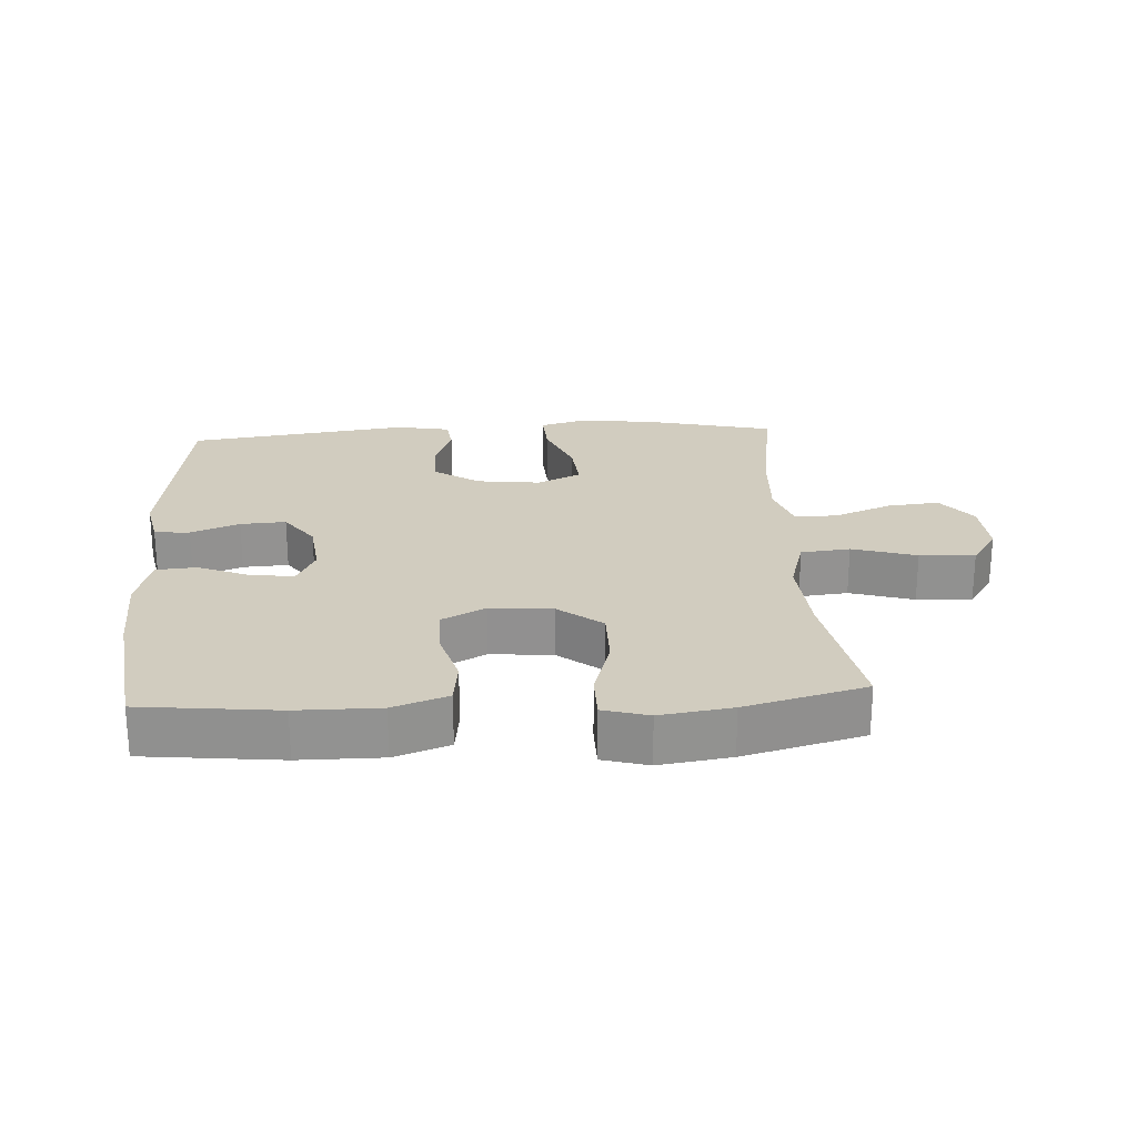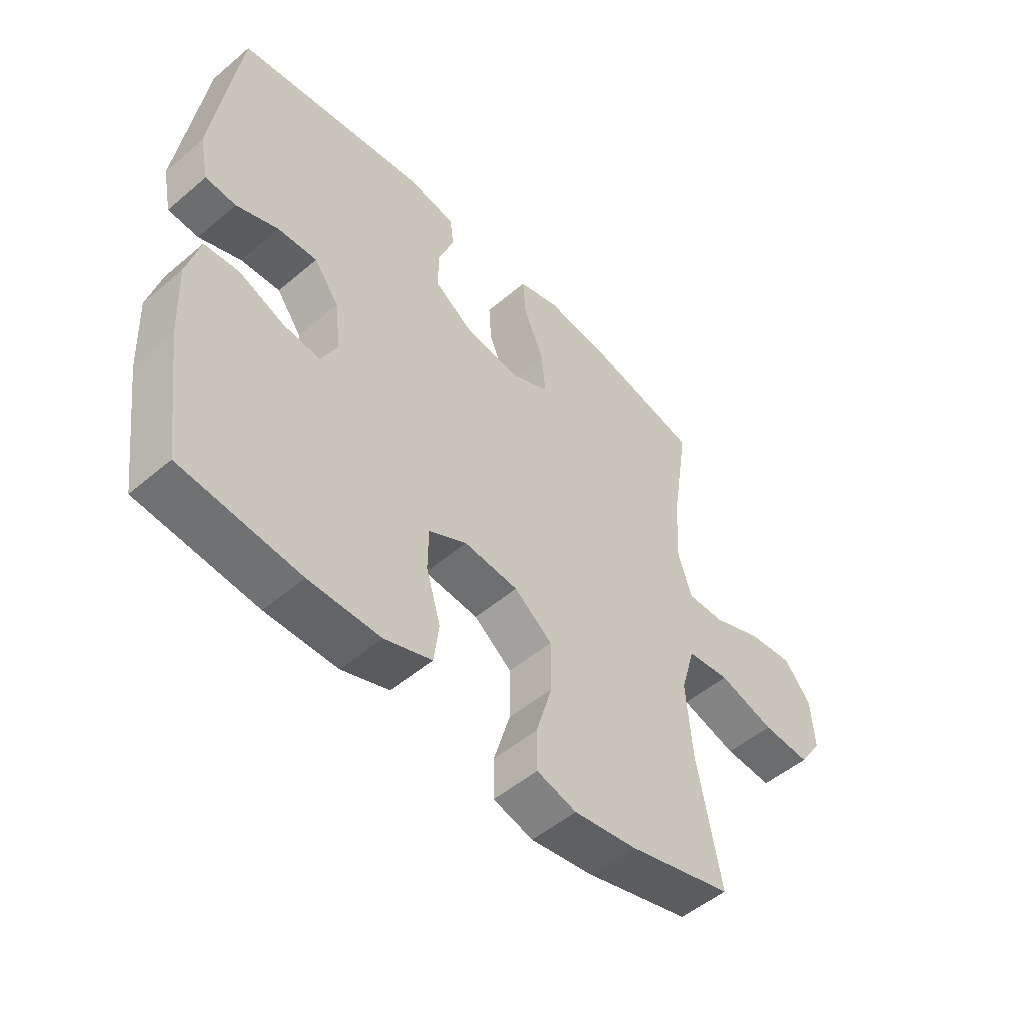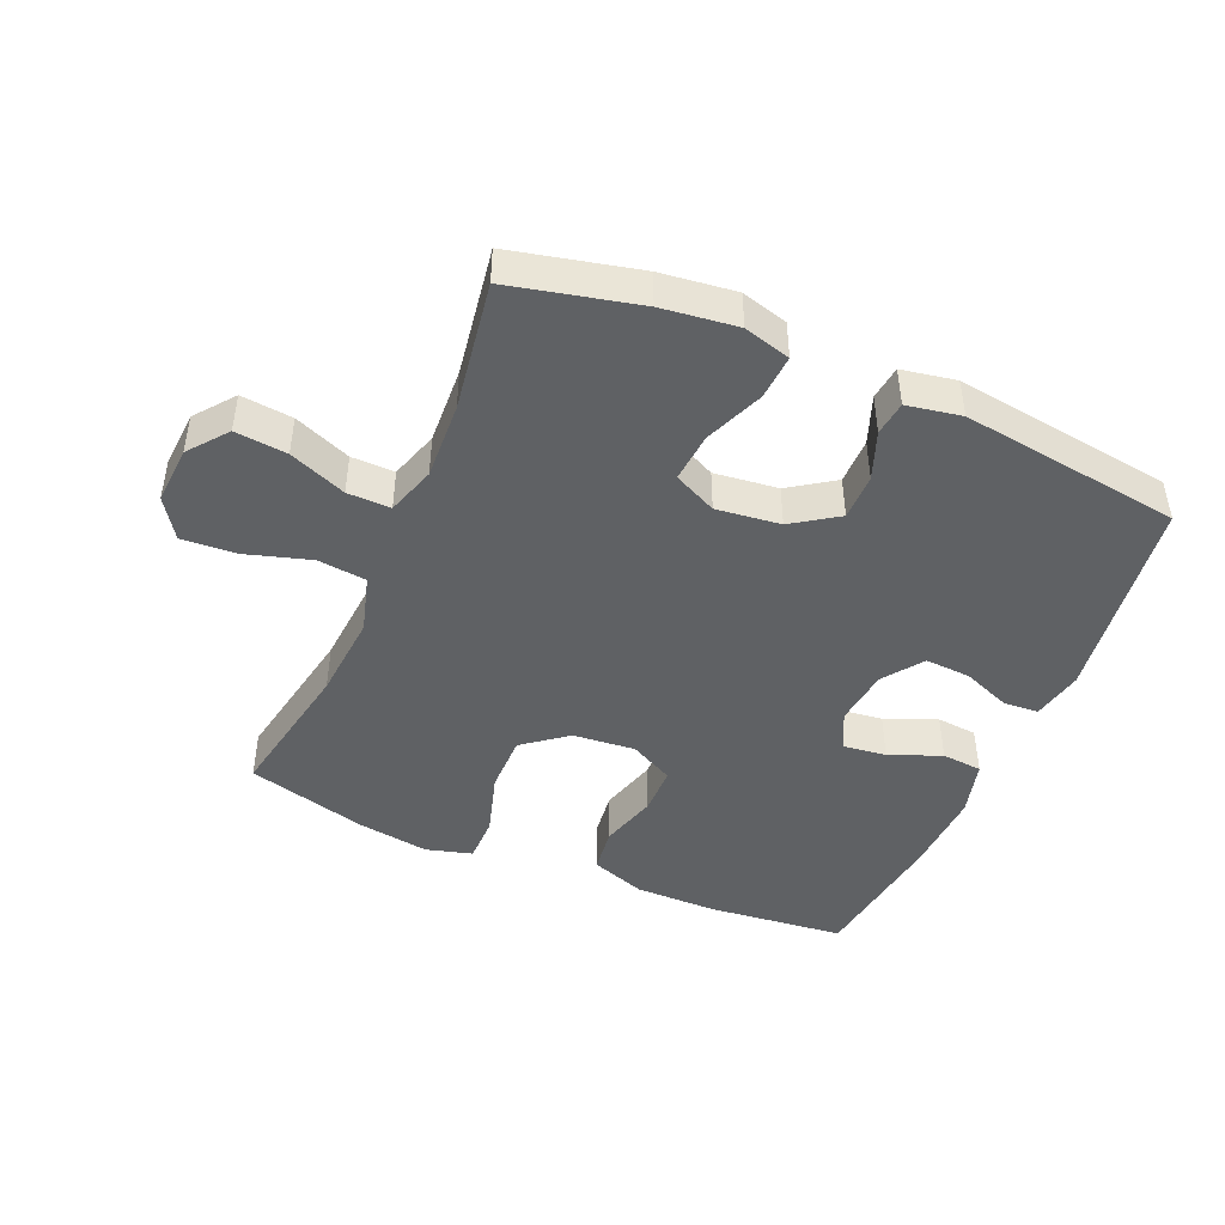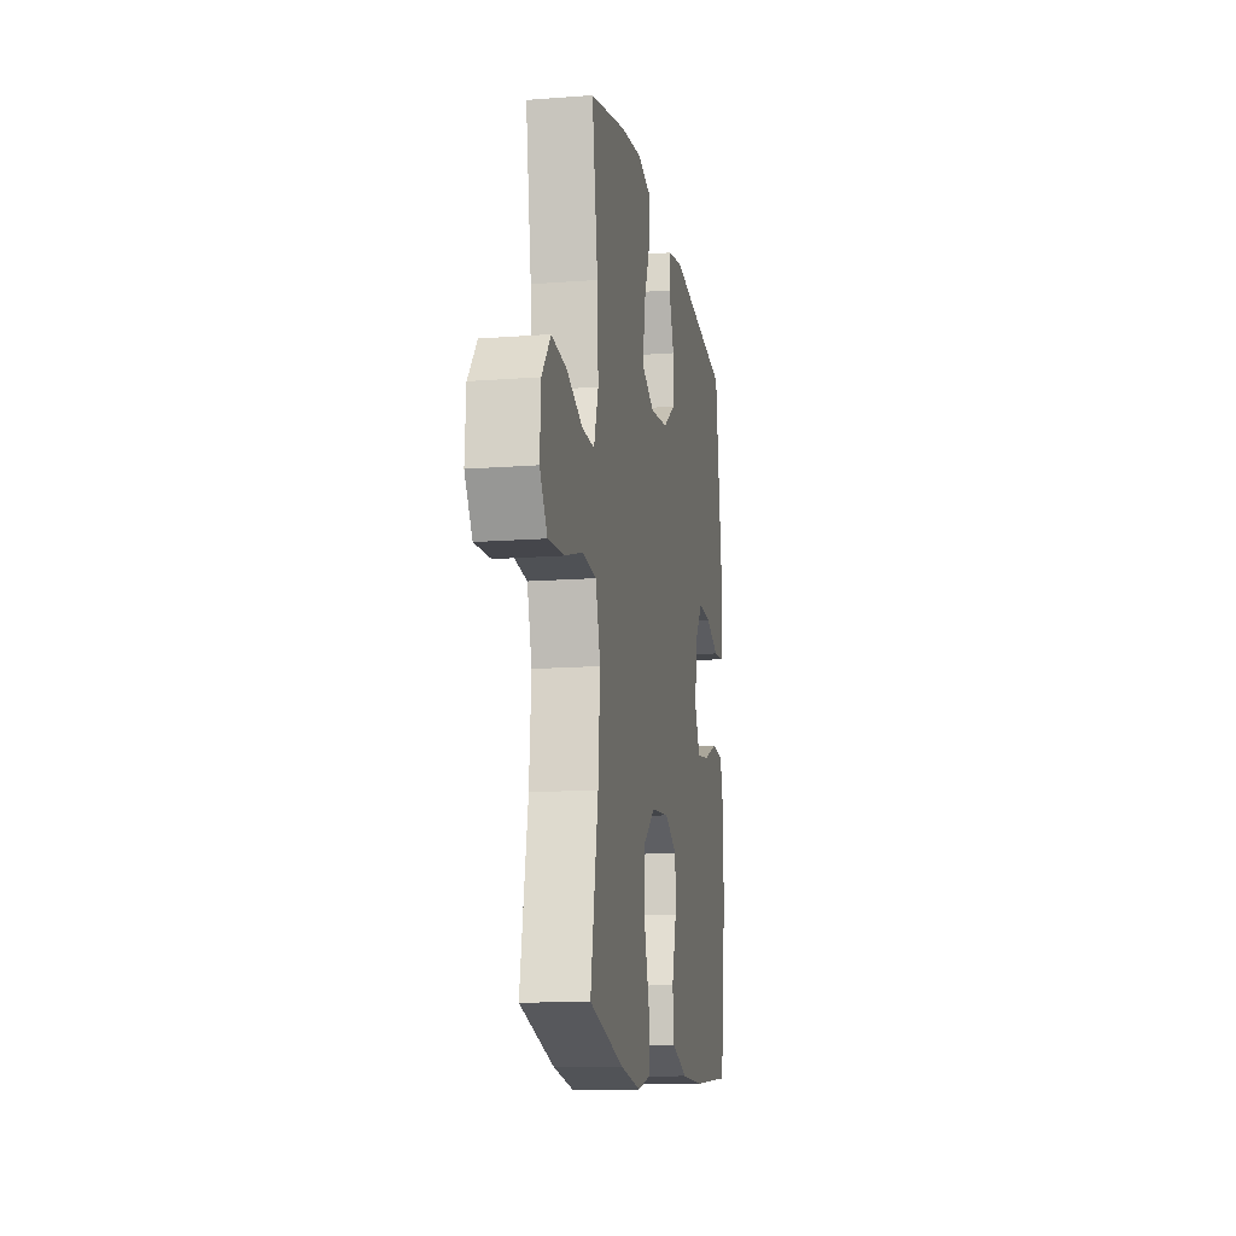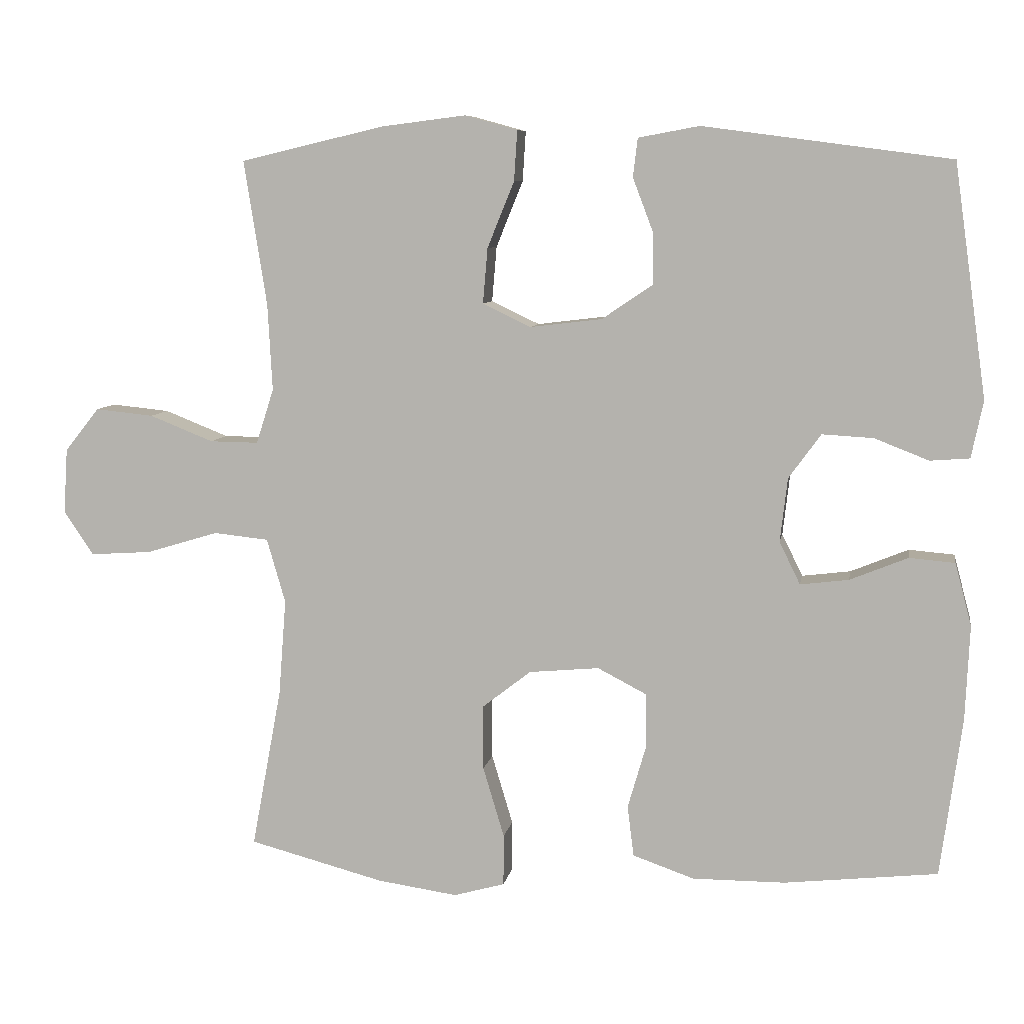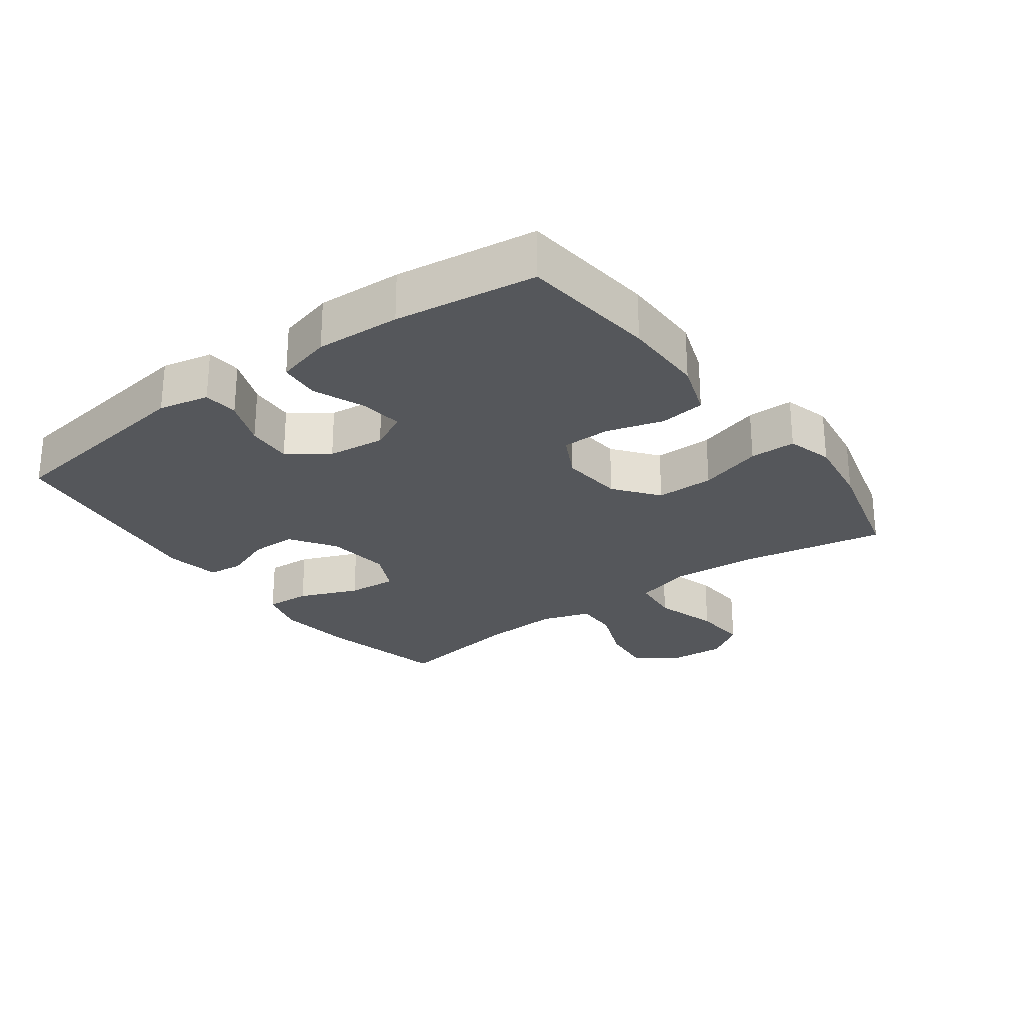
<metadata>
{"format":"obj","ext":"obj","renderer":"f3d","projection":"perspective","resolution":1024,"background":"white","views":[{"elev":24.0,"azim":176.6,"up":"+Y"},{"elev":-51.1,"azim":132.7,"up":"+Z"},{"elev":-45.6,"azim":-23.3,"up":"+Y"},{"elev":-13.8,"azim":-80.2,"up":"+Z"},{"elev":7.9,"azim":9.5,"up":"+Z"},{"elev":-26.4,"azim":126.4,"up":"+Y"}]}
</metadata>
<code>
o path7076
v 0.18 0.0375 0.5399
v 0.09374 0.0375 0.524
v 0.08715 0.0375 0.4695
v 0.116 0.0375 0.3936
v 0.1161 0.0375 0.3206
v 0.04453 0.0375 0.2724
v -0.05682 0.0375 0.2602
v -0.125 0.0375 0.2927
v -0.1183 0.0375 0.3709
v -0.08036 0.0375 0.4644
v -0.07589 0.0375 0.5353
v -0.1501 0.0375 0.5559
v -0.2698 0.0375 0.5409
v -0.4726 0.0375 0.4933
v -0.4404 0.0375 0.2878
v -0.434 0.0375 0.1659
v -0.4588 0.0375 0.08851
v -0.5272 0.0375 0.08942
v -0.6175 0.0375 0.1253
v -0.6999 0.0375 0.1337
v -0.7485 0.0375 0.07236
v -0.7543 0.0375 -0.0194
v -0.7124 0.0375 -0.08195
v -0.6252 0.0375 -0.07623
v -0.5238 0.0375 -0.04551
v -0.4461 0.0375 -0.05367
v -0.4198 0.0375 -0.1445
v -0.4303 0.0375 -0.2812
v -0.4726 0.0375 -0.5086
v -0.2817 0.0375 -0.5589
v -0.1683 0.0375 -0.5752
v -0.09598 0.0375 -0.555
v -0.09565 0.0375 -0.4822
v -0.1256 0.0375 -0.3822
v -0.126 0.0375 -0.2906
v -0.05692 0.0375 -0.2369
v 0.04208 0.0375 -0.2278
v 0.1115 0.0375 -0.2638
v 0.1122 0.0375 -0.3402
v 0.08601 0.0375 -0.4304
v 0.09503 0.0375 -0.5023
v 0.1821 0.0375 -0.5327
v 0.3125 0.0375 -0.5322
v 0.5291 0.0375 -0.5086
v 0.5595 0.0375 -0.2842
v 0.5656 0.0375 -0.1498
v 0.5421 0.0375 -0.06162
v 0.4779 0.0375 -0.05611
v 0.396 0.0375 -0.08951
v 0.3277 0.0375 -0.09796
v 0.2982 0.0375 -0.03799
v 0.3087 0.0375 0.05242
v 0.3541 0.0375 0.1149
v 0.4262 0.0375 0.1108
v 0.5028 0.0375 0.08073
v 0.5584 0.0375 0.08497
v 0.5751 0.0375 0.1651
v 0.5291 0.0375 0.4933
v 0.18 -0.0375 0.5399
v 0.09374 -0.0375 0.524
v 0.08715 -0.0375 0.4695
v 0.116 -0.0375 0.3936
v 0.1161 -0.0375 0.3206
v 0.04453 -0.0375 0.2724
v -0.05682 -0.0375 0.2602
v -0.125 -0.0375 0.2927
v -0.1183 -0.0375 0.3709
v -0.08036 -0.0375 0.4644
v -0.07589 -0.0375 0.5353
v -0.1501 -0.0375 0.5559
v -0.2698 -0.0375 0.5409
v -0.4726 -0.0375 0.4933
v -0.4404 -0.0375 0.2878
v -0.434 -0.0375 0.1659
v -0.4588 -0.0375 0.08851
v -0.5272 -0.0375 0.08942
v -0.6175 -0.0375 0.1253
v -0.6999 -0.0375 0.1337
v -0.7485 -0.0375 0.07236
v -0.7543 -0.0375 -0.0194
v -0.7124 -0.0375 -0.08195
v -0.6252 -0.0375 -0.07623
v -0.5238 -0.0375 -0.04551
v -0.4461 -0.0375 -0.05367
v -0.4198 -0.0375 -0.1445
v -0.4303 -0.0375 -0.2812
v -0.4726 -0.0375 -0.5086
v -0.2817 -0.0375 -0.5589
v -0.1683 -0.0375 -0.5752
v -0.09598 -0.0375 -0.555
v -0.09565 -0.0375 -0.4822
v -0.1256 -0.0375 -0.3822
v -0.126 -0.0375 -0.2906
v -0.05692 -0.0375 -0.2369
v 0.04208 -0.0375 -0.2278
v 0.1115 -0.0375 -0.2638
v 0.1122 -0.0375 -0.3402
v 0.08601 -0.0375 -0.4304
v 0.09503 -0.0375 -0.5023
v 0.1821 -0.0375 -0.5327
v 0.3125 -0.0375 -0.5322
v 0.5291 -0.0375 -0.5086
v 0.5595 -0.0375 -0.2842
v 0.5656 -0.0375 -0.1498
v 0.5421 -0.0375 -0.06162
v 0.4779 -0.0375 -0.05611
v 0.396 -0.0375 -0.08951
v 0.3277 -0.0375 -0.09796
v 0.2982 -0.0375 -0.03799
v 0.3087 -0.0375 0.05242
v 0.3541 -0.0375 0.1149
v 0.4262 -0.0375 0.1108
v 0.5028 -0.0375 0.08073
v 0.5584 -0.0375 0.08497
v 0.5751 -0.0375 0.1651
v 0.5291 -0.0375 0.4933
v -0.7485 0.0375 0.07236
v -0.7543 0.0375 -0.0194
v -0.7124 0.0375 -0.08195
v -0.6999 0.0375 0.1337
v -0.6252 0.0375 -0.07623
v -0.6175 0.0375 0.1253
v -0.5238 0.0375 -0.04551
v -0.5272 0.0375 0.08942
v -0.4588 0.0375 0.08851
v -0.4588 0.0375 0.08851
v -0.4461 0.0375 -0.05367
v -0.4461 0.0375 -0.05367
v -0.434 0.0375 0.1659
v -0.4726 0.0375 0.4933
v -0.4726 0.0375 0.4933
v -0.4404 0.0375 0.2878
v -0.4303 0.0375 -0.2812
v -0.4726 0.0375 -0.5086
v -0.4726 0.0375 -0.5086
v -0.4198 0.0375 -0.1445
v -0.2817 0.0375 -0.5589
v -0.2698 0.0375 0.5409
v -0.1683 0.0375 -0.5752
v -0.1501 0.0375 0.5559
v -0.09598 0.0375 -0.555
v -0.09598 0.0375 -0.555
v -0.07589 0.0375 0.5353
v -0.07589 0.0375 0.5353
v -0.125 0.0375 0.2927
v -0.125 0.0375 0.2927
v -0.1183 0.0375 0.3709
v -0.1256 0.0375 -0.3822
v -0.126 0.0375 -0.2906
v -0.05692 0.0375 -0.2369
v -0.09565 0.0375 -0.4822
v -0.05682 0.0375 0.2602
v -0.08036 0.0375 0.4644
v 0.04208 0.0375 -0.2278
v 0.04453 0.0375 0.2724
v 0.1115 0.0375 -0.2638
v 0.1115 0.0375 -0.2638
v 0.1161 0.0375 0.3206
v 0.1122 0.0375 -0.3402
v 0.08601 0.0375 -0.4304
v 0.09503 0.0375 -0.5023
v 0.09503 0.0375 -0.5023
v 0.09374 0.0375 0.524
v 0.09374 0.0375 0.524
v 0.08715 0.0375 0.4695
v 0.116 0.0375 0.3936
v 0.18 0.0375 0.5399
v 0.1821 0.0375 -0.5327
v 0.3125 0.0375 -0.5322
v 0.2982 0.0375 -0.03799
v 0.3087 0.0375 0.05242
v 0.3277 0.0375 -0.09796
v 0.3277 0.0375 -0.09796
v 0.3541 0.0375 0.1149
v 0.396 0.0375 -0.08951
v 0.4262 0.0375 0.1108
v 0.4779 0.0375 -0.05611
v 0.5028 0.0375 0.08073
v 0.5421 0.0375 -0.06162
v 0.5421 0.0375 -0.06162
v 0.5584 0.0375 0.08497
v 0.5584 0.0375 0.08497
v 0.5291 0.0375 0.4933
v 0.5291 0.0375 0.4933
v 0.5291 0.0375 -0.5086
v 0.5291 0.0375 -0.5086
v 0.5656 0.0375 -0.1498
v 0.5595 0.0375 -0.2842
v 0.5751 0.0375 0.1651
v -0.7485 -0.0375 0.07236
v -0.7543 -0.0375 -0.0194
v -0.7124 -0.0375 -0.08195
v -0.6999 -0.0375 0.1337
v -0.6252 -0.0375 -0.07623
v -0.6175 -0.0375 0.1253
v -0.5238 -0.0375 -0.04551
v -0.5272 -0.0375 0.08942
v -0.4588 -0.0375 0.08851
v -0.4588 -0.0375 0.08851
v -0.4461 -0.0375 -0.05367
v -0.4461 -0.0375 -0.05367
v -0.434 -0.0375 0.1659
v -0.4726 -0.0375 0.4933
v -0.4726 -0.0375 0.4933
v -0.4404 -0.0375 0.2878
v -0.4303 -0.0375 -0.2812
v -0.4726 -0.0375 -0.5086
v -0.4726 -0.0375 -0.5086
v -0.4198 -0.0375 -0.1445
v -0.2817 -0.0375 -0.5589
v -0.2698 -0.0375 0.5409
v -0.1683 -0.0375 -0.5752
v -0.1501 -0.0375 0.5559
v -0.09598 -0.0375 -0.555
v -0.09598 -0.0375 -0.555
v -0.07589 -0.0375 0.5353
v -0.07589 -0.0375 0.5353
v -0.125 -0.0375 0.2927
v -0.125 -0.0375 0.2927
v -0.1183 -0.0375 0.3709
v -0.1256 -0.0375 -0.3822
v -0.126 -0.0375 -0.2906
v -0.05692 -0.0375 -0.2369
v -0.09565 -0.0375 -0.4822
v -0.05682 -0.0375 0.2602
v -0.08036 -0.0375 0.4644
v 0.04208 -0.0375 -0.2278
v 0.04453 -0.0375 0.2724
v 0.1115 -0.0375 -0.2638
v 0.1115 -0.0375 -0.2638
v 0.1161 -0.0375 0.3206
v 0.1122 -0.0375 -0.3402
v 0.08601 -0.0375 -0.4304
v 0.09503 -0.0375 -0.5023
v 0.09503 -0.0375 -0.5023
v 0.09374 -0.0375 0.524
v 0.09374 -0.0375 0.524
v 0.08715 -0.0375 0.4695
v 0.116 -0.0375 0.3936
v 0.18 -0.0375 0.5399
v 0.1821 -0.0375 -0.5327
v 0.3125 -0.0375 -0.5322
v 0.2982 -0.0375 -0.03799
v 0.3087 -0.0375 0.05242
v 0.3277 -0.0375 -0.09796
v 0.3277 -0.0375 -0.09796
v 0.3541 -0.0375 0.1149
v 0.396 -0.0375 -0.08951
v 0.4262 -0.0375 0.1108
v 0.4779 -0.0375 -0.05611
v 0.5028 -0.0375 0.08073
v 0.5421 -0.0375 -0.06162
v 0.5421 -0.0375 -0.06162
v 0.5584 -0.0375 0.08497
v 0.5584 -0.0375 0.08497
v 0.5291 -0.0375 0.4933
v 0.5291 -0.0375 0.4933
v 0.5291 -0.0375 -0.5086
v 0.5291 -0.0375 -0.5086
v 0.5656 -0.0375 -0.1498
v 0.5595 -0.0375 -0.2842
v 0.5751 -0.0375 0.1651
f 242 245 232
f 238 240 236
f 229 243 227
f 196 198 197
f 212 224 210
f 245 261 248
f 200 198 196
f 232 245 229
f 233 241 232
f 213 226 216
f 251 262 249
f 205 211 203
f 190 194 195
f 210 206 207
f 197 195 194
f 221 210 224
f 261 245 242
f 243 228 227
f 224 212 214
f 194 190 191
f 260 248 261
f 211 220 213
f 190 195 193
f 218 220 205
f 205 220 211
f 247 256 231
f 231 256 239
f 198 218 202
f 244 228 243
f 248 260 250
f 225 198 200
f 227 225 223
f 254 262 251
f 256 249 262
f 249 256 247
f 234 241 233
f 227 228 225
f 243 229 245
f 222 223 209
f 247 231 244
f 239 240 238
f 223 225 200
f 241 242 232
f 250 260 252
f 258 261 242
f 206 222 209
f 210 221 206
f 225 218 198
f 206 221 222
f 244 231 228
f 220 226 213
f 202 218 205
f 209 223 200
f 194 191 192
f 196 197 194
f 240 239 256
f 21 22 80 79
f 22 23 81 80
f 20 21 79 78
f 23 24 82 81
f 19 20 78 77
f 24 25 83 82
f 18 19 77 76
f 126 18 76 199
f 25 128 201 83
f 16 17 75 74
f 131 15 73 204
f 28 135 208 86
f 26 27 85 84
f 15 16 74 73
f 27 28 86 85
f 29 30 88 87
f 13 14 72 71
f 30 31 89 88
f 12 13 71 70
f 31 142 215 89
f 144 12 70 217
f 146 9 67 219
f 34 35 93 92
f 35 36 94 93
f 33 34 92 91
f 32 33 91 90
f 7 8 66 65
f 10 11 69 68
f 9 10 68 67
f 36 37 95 94
f 6 7 65 64
f 37 157 230 95
f 5 6 64 63
f 39 40 98 97
f 40 162 235 98
f 164 3 61 237
f 3 4 62 61
f 1 2 60 59
f 41 42 100 99
f 38 39 97 96
f 4 5 63 62
f 42 43 101 100
f 51 52 110 109
f 173 51 109 246
f 52 53 111 110
f 49 50 108 107
f 53 54 112 111
f 48 49 107 106
f 54 55 113 112
f 180 48 106 253
f 55 182 255 113
f 184 1 59 257
f 43 186 259 101
f 46 47 105 104
f 45 46 104 103
f 44 45 103 102
f 57 58 116 115
f 56 57 115 114
f 169 159 172
f 165 163 167
f 156 154 170
f 123 124 125
f 139 137 151
f 172 175 188
f 127 123 125
f 159 156 172
f 160 159 168
f 140 143 153
f 178 176 189
f 132 130 138
f 117 122 121
f 137 134 133
f 124 121 122
f 148 151 137
f 188 169 172
f 170 154 155
f 151 141 139
f 121 118 117
f 187 188 175
f 138 140 147
f 117 120 122
f 145 132 147
f 132 138 147
f 174 158 183
f 158 166 183
f 125 129 145
f 171 170 155
f 175 177 187
f 152 127 125
f 154 150 152
f 181 178 189
f 183 189 176
f 176 174 183
f 161 160 168
f 154 152 155
f 170 172 156
f 149 136 150
f 174 171 158
f 166 165 167
f 150 127 152
f 168 159 169
f 177 179 187
f 185 169 188
f 133 136 149
f 137 133 148
f 152 125 145
f 133 149 148
f 171 155 158
f 147 140 153
f 129 132 145
f 136 127 150
f 121 119 118
f 123 121 124
f 167 183 166

</code>
